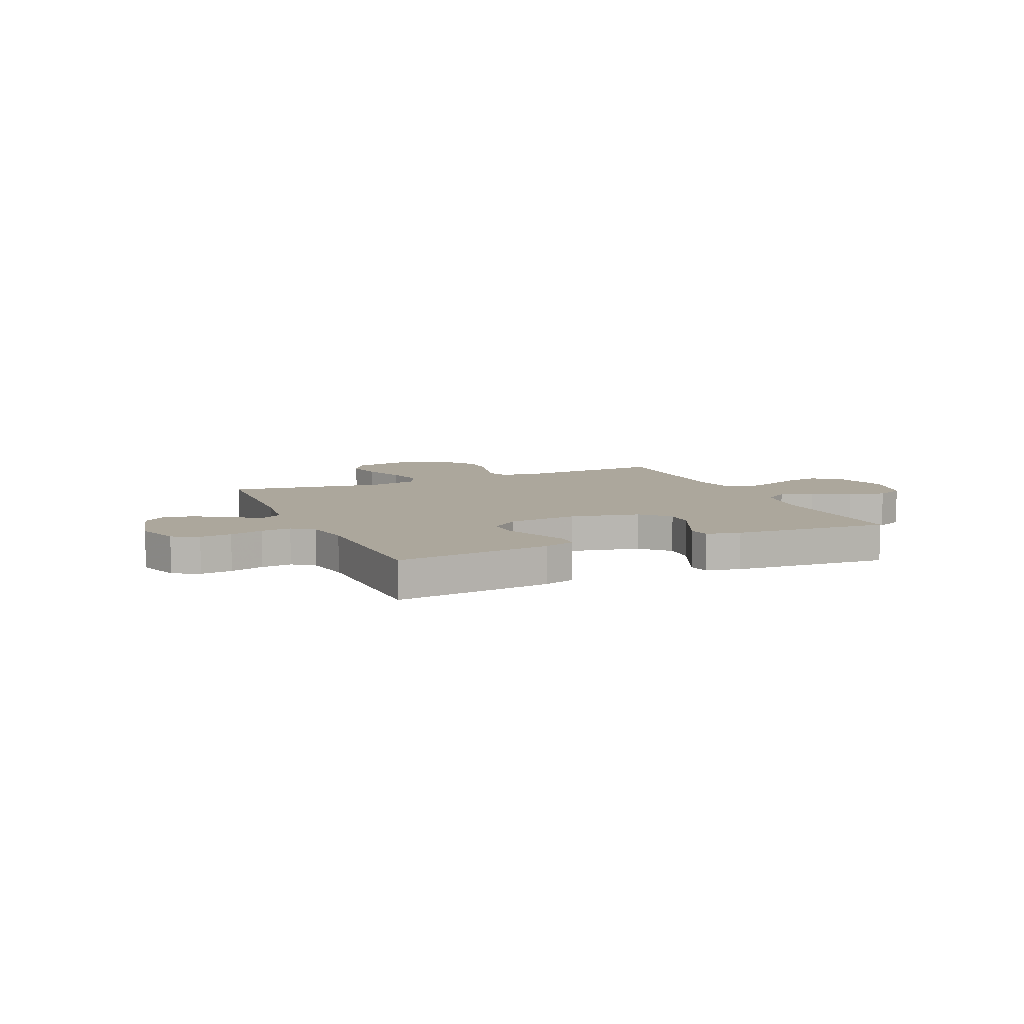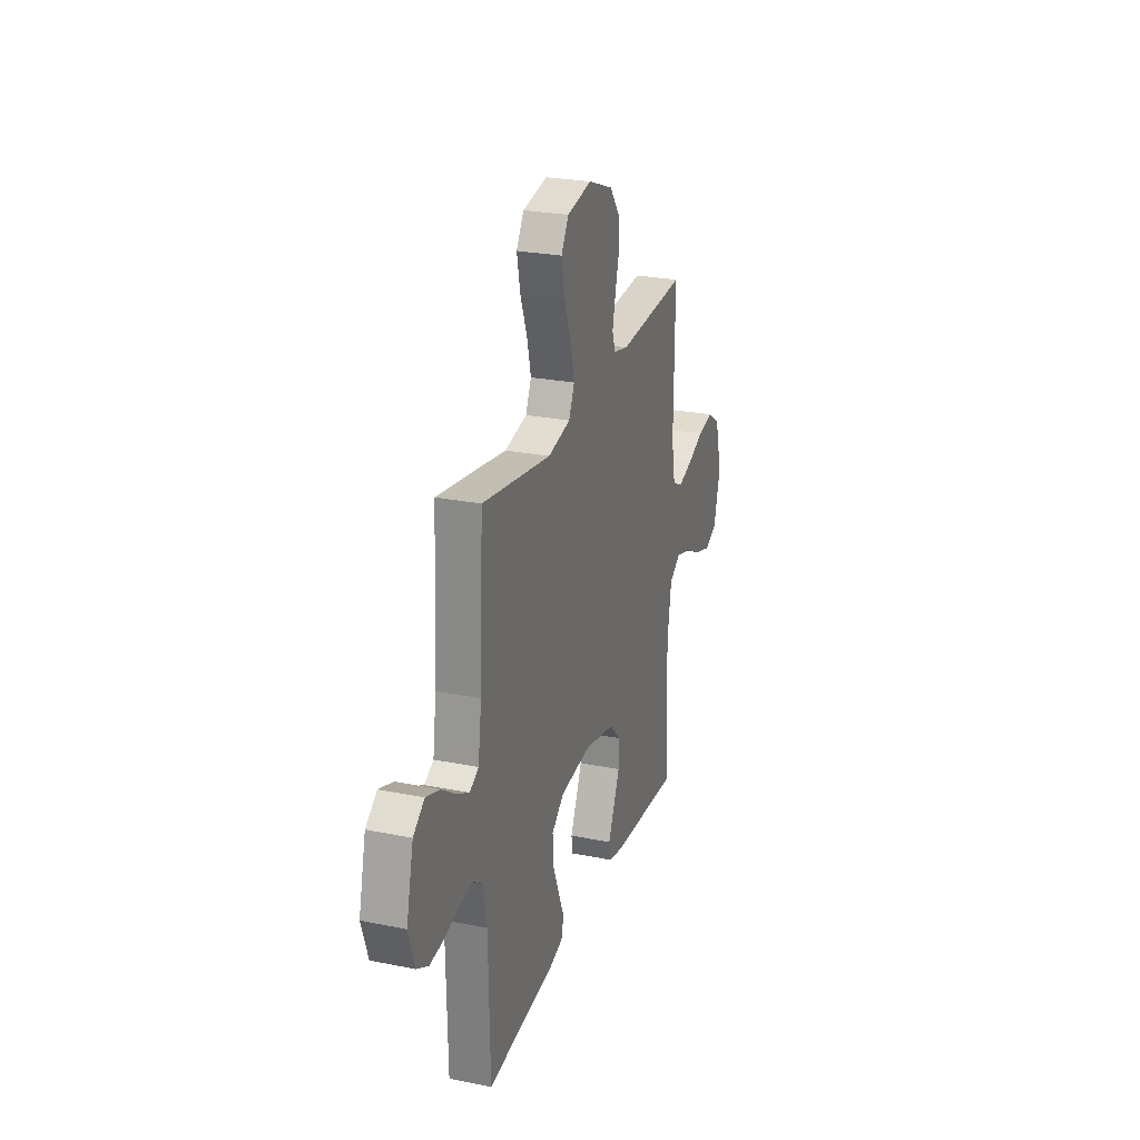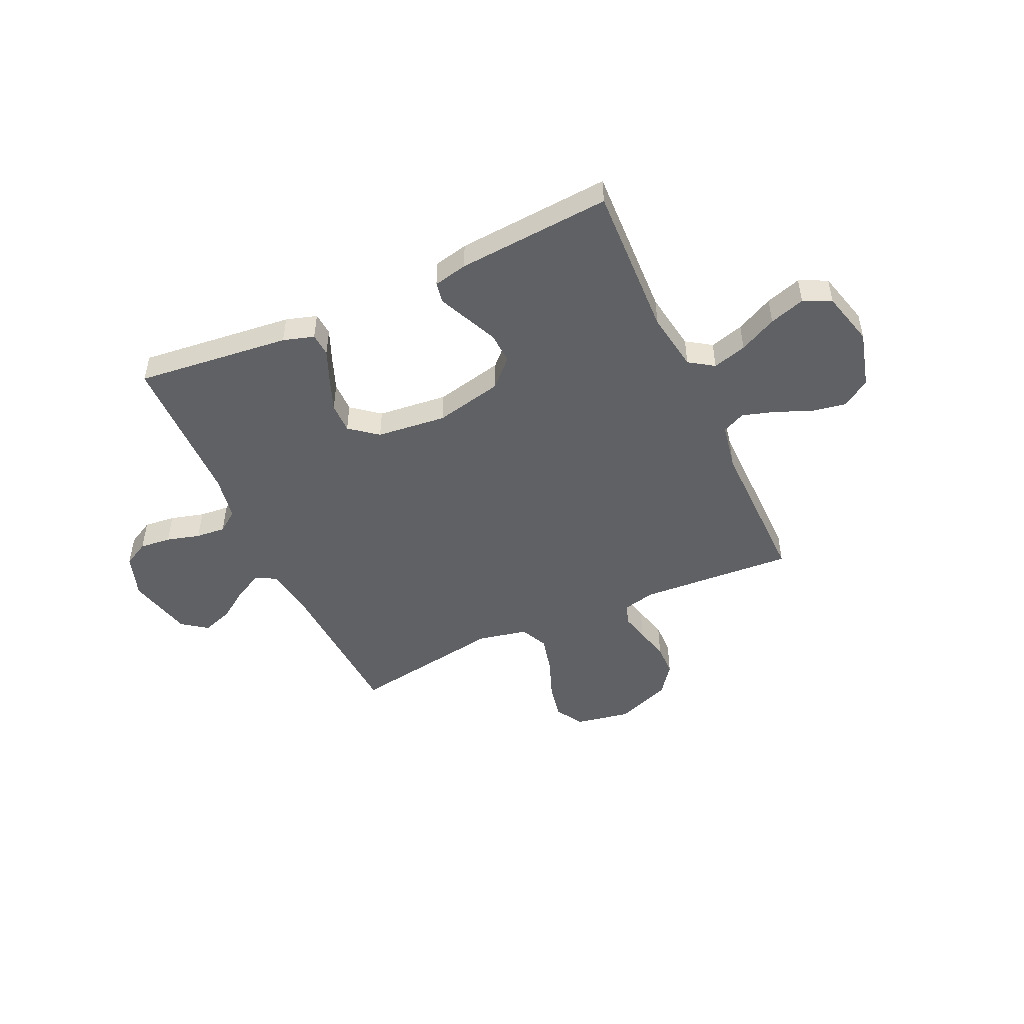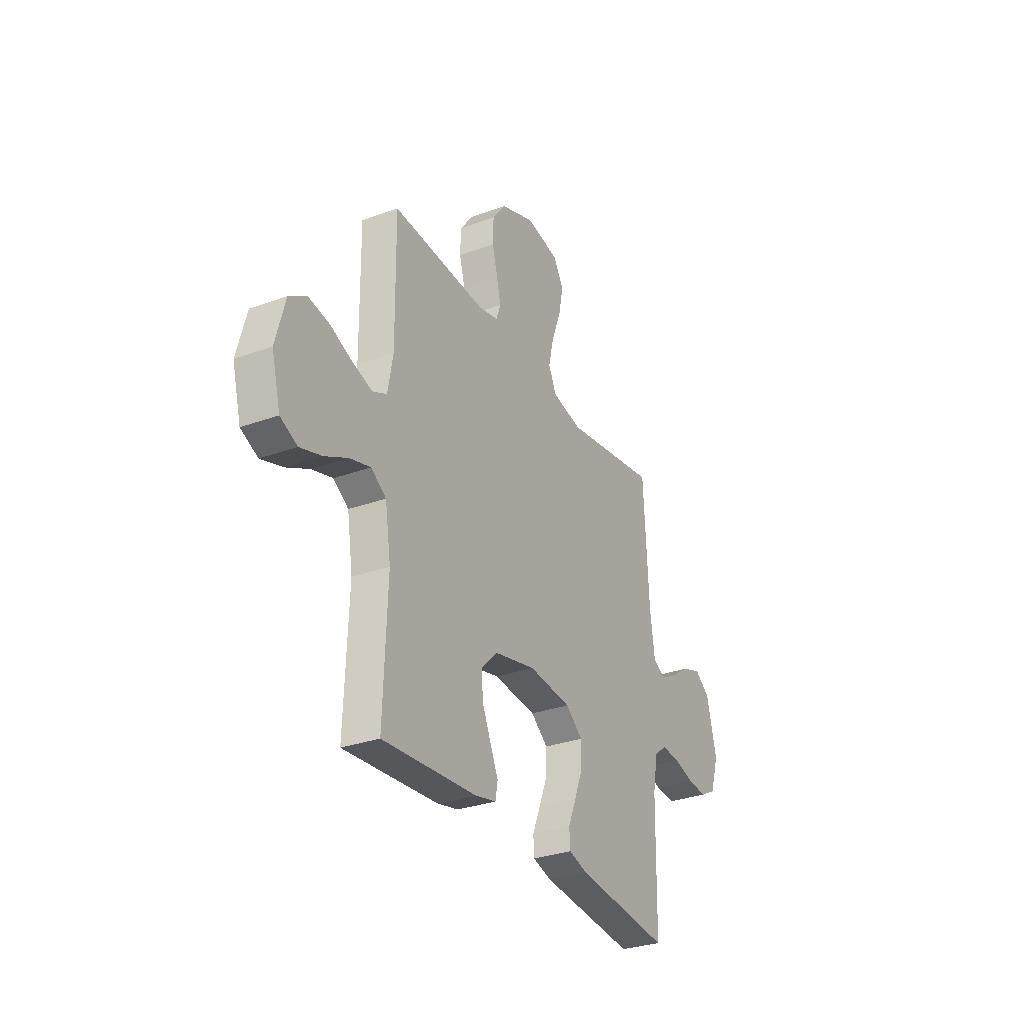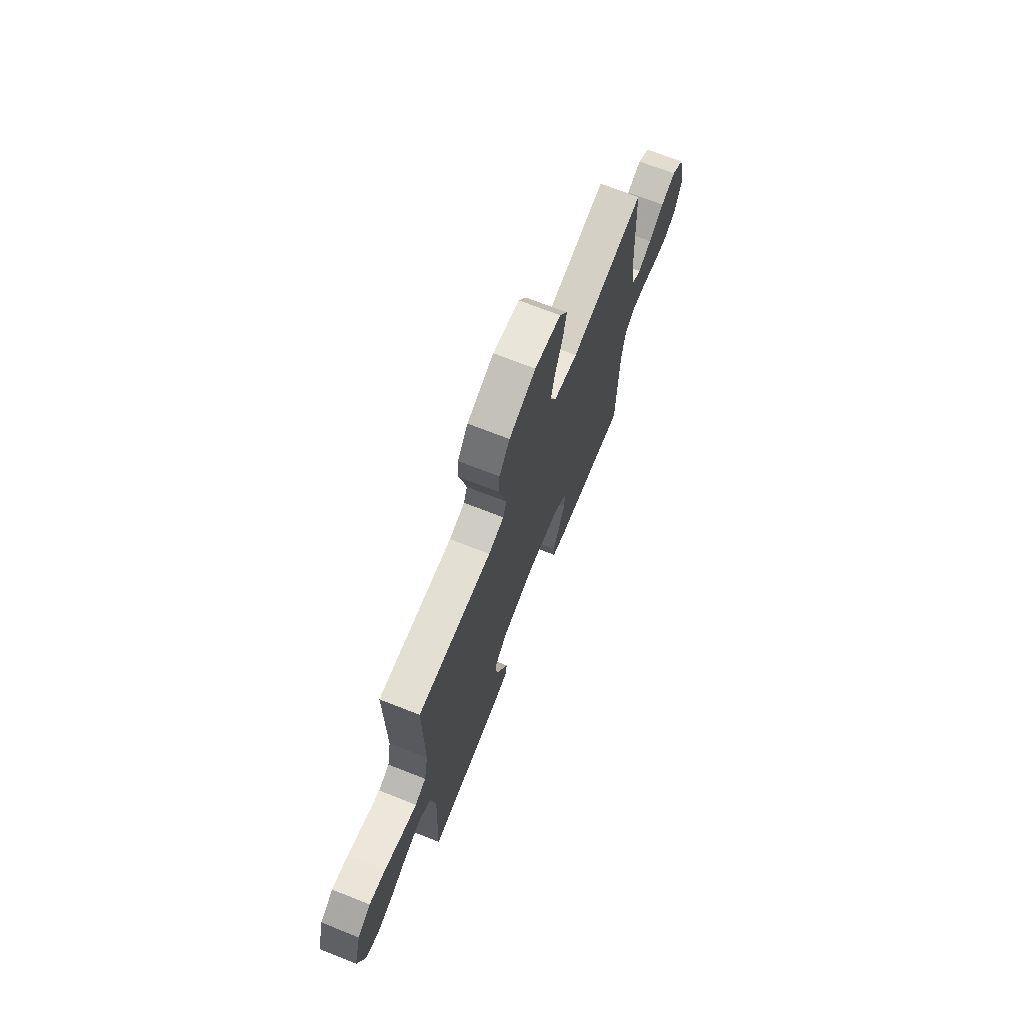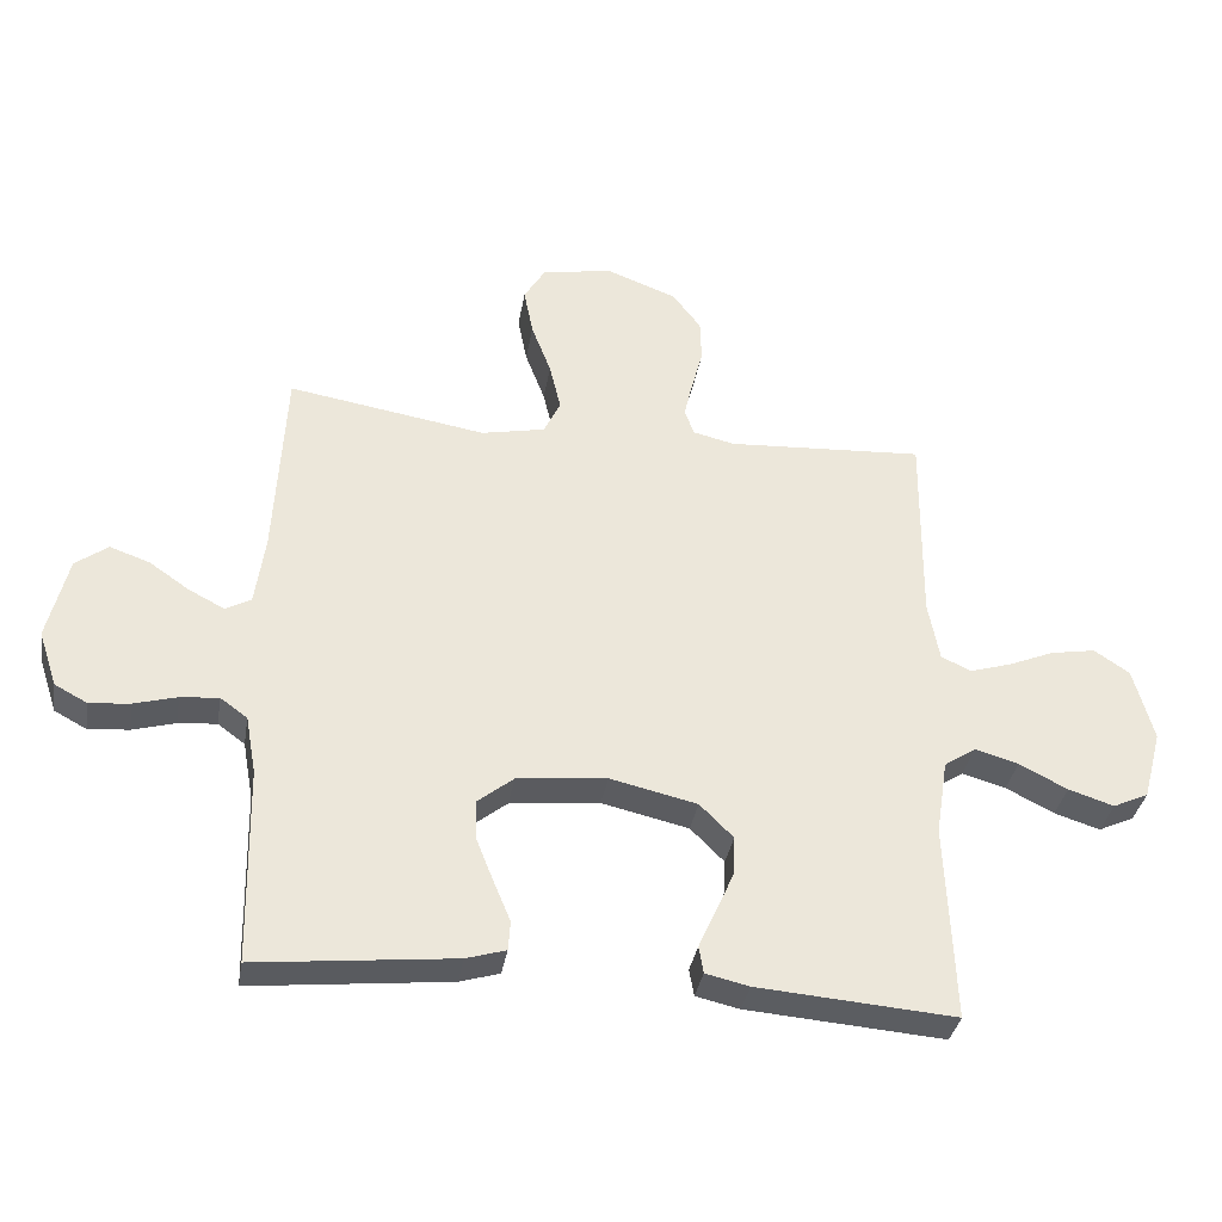
<metadata>
{"format":"obj","ext":"obj","renderer":"f3d","projection":"perspective","resolution":1024,"background":"white","views":[{"elev":8.4,"azim":156.1,"up":"+Y"},{"elev":25.6,"azim":107.9,"up":"+Z"},{"elev":-48.5,"azim":-155.4,"up":"+Y"},{"elev":-30.6,"azim":-62.3,"up":"+Z"},{"elev":70.1,"azim":-68.4,"up":"+Z"},{"elev":-35.0,"azim":170.5,"up":"+Z"}]}
</metadata>
<code>
v 0.5 0.07 -0.5
v 0.2 0.07 -0.468
v 0.14 0.07 -0.45
v 0.137 0.07 -0.405
v 0.163 0.07 -0.343
v 0.189 0.07 -0.277
v 0.19 0.07 -0.217
v 0.136 0.07 -0.174
v 0 0.07 -0.16
v -0.132 0.07 -0.19
v -0.183 0.07 -0.241
v -0.18 0.07 -0.302
v -0.152 0.07 -0.365
v -0.127 0.07 -0.421
v -0.134 0.07 -0.462
v -0.2 0.07 -0.477
v -0.5 0.07 -0.5
v -0.488 0.07 -0.2
v -0.506 0.07 -0.085
v -0.554 0.07 -0.053
v -0.62 0.07 -0.072
v -0.693 0.07 -0.109
v -0.762 0.07 -0.131
v -0.816 0.07 -0.106
v -0.844 0.07 0
v -0.814 0.07 0.112
v -0.76 0.07 0.148
v -0.692 0.07 0.136
v -0.622 0.07 0.107
v -0.559 0.07 0.088
v -0.514 0.07 0.109
v -0.497 0.07 0.2
v -0.5 0.07 0.5
v -0.2 0.07 0.482
v -0.137 0.07 0.497
v -0.123 0.07 0.537
v -0.136 0.07 0.593
v -0.153 0.07 0.657
v -0.151 0.07 0.722
v -0.108 0.07 0.779
v 0 0.07 0.82
v 0.107 0.07 0.8
v 0.139 0.07 0.747
v 0.125 0.07 0.675
v 0.095 0.07 0.596
v 0.078 0.07 0.524
v 0.103 0.07 0.471
v 0.2 0.07 0.451
v 0.5 0.07 0.5
v 0.516 0.07 0.2
v 0.531 0.07 0.094
v 0.57 0.07 0.073
v 0.624 0.07 0.101
v 0.685 0.07 0.143
v 0.745 0.07 0.164
v 0.794 0.07 0.128
v 0.825 0.07 0
v 0.797 0.07 -0.084
v 0.747 0.07 -0.111
v 0.686 0.07 -0.105
v 0.621 0.07 -0.087
v 0.563 0.07 -0.082
v 0.522 0.07 -0.112
v 0.506 0.07 -0.2
v 0.5 0 -0.5
v 0.2 0 -0.468
v 0.14 0 -0.45
v 0.137 0 -0.405
v 0.163 0 -0.343
v 0.189 0 -0.277
v 0.19 0 -0.217
v 0.136 0 -0.174
v 0 0 -0.16
v -0.132 0 -0.19
v -0.183 0 -0.241
v -0.18 0 -0.302
v -0.152 0 -0.365
v -0.127 0 -0.421
v -0.134 0 -0.462
v -0.2 0 -0.477
v -0.5 0 -0.5
v -0.488 0 -0.2
v -0.506 0 -0.085
v -0.554 0 -0.053
v -0.62 0 -0.072
v -0.693 0 -0.109
v -0.762 0 -0.131
v -0.816 0 -0.106
v -0.844 0 0
v -0.814 0 0.112
v -0.76 0 0.148
v -0.692 0 0.136
v -0.622 0 0.107
v -0.559 0 0.088
v -0.514 0 0.109
v -0.497 0 0.2
v -0.5 0 0.5
v -0.2 0 0.482
v -0.137 0 0.497
v -0.123 0 0.537
v -0.136 0 0.593
v -0.153 0 0.657
v -0.151 0 0.722
v -0.108 0 0.779
v 0 0 0.82
v 0.107 0 0.8
v 0.139 0 0.747
v 0.125 0 0.675
v 0.095 0 0.596
v 0.078 0 0.524
v 0.103 0 0.471
v 0.2 0 0.451
v 0.5 0 0.5
v 0.516 0 0.2
v 0.531 0 0.094
v 0.57 0 0.073
v 0.624 0 0.101
v 0.685 0 0.143
v 0.745 0 0.164
v 0.794 0 0.128
v 0.825 0 0
v 0.797 0 -0.084
v 0.747 0 -0.111
v 0.686 0 -0.105
v 0.621 0 -0.087
v 0.563 0 -0.082
v 0.522 0 -0.112
v 0.506 0 -0.2
f 59 60 61
f 58 59 61
f 57 58 61
f 56 57 61
f 55 56 61
f 54 55 61
f 53 54 61
f 52 53 61 62
f 51 52 62 63
f 48 49 50
f 51 63 64
f 50 51 64
f 48 50 64
f 47 48 64
f 43 44 45
f 42 43 45
f 41 42 45
f 40 41 45
f 39 40 45
f 38 39 45
f 37 38 45
f 36 37 45 46
f 35 36 46 47
f 32 33 34
f 35 47 64
f 34 35 64
f 32 34 64
f 31 32 64
f 27 28 29
f 26 27 29
f 25 26 29
f 24 25 29
f 23 24 29
f 22 23 29
f 21 22 29
f 20 21 29 30
f 30 31 64
f 20 30 64
f 19 20 64
f 16 17 18
f 15 16 18
f 14 15 18
f 13 14 18
f 12 13 18 19
f 3 4 5
f 2 3 5
f 1 2 5
f 64 1 5
f 64 5 6
f 11 12 19
f 10 11 19
f 9 10 19
f 8 9 19 64
f 7 8 64
f 6 7 64
f 125 124 123
f 125 123 122
f 125 122 121
f 125 121 120
f 125 120 119
f 125 119 118
f 125 118 117
f 126 125 117 116
f 127 126 116 115
f 114 113 112
f 128 127 115
f 128 115 114
f 128 114 112
f 128 112 111
f 109 108 107
f 109 107 106
f 109 106 105
f 109 105 104
f 109 104 103
f 109 103 102
f 109 102 101
f 110 109 101 100
f 111 110 100 99
f 98 97 96
f 128 111 99
f 128 99 98
f 128 98 96
f 128 96 95
f 93 92 91
f 93 91 90
f 93 90 89
f 93 89 88
f 93 88 87
f 93 87 86
f 93 86 85
f 94 93 85 84
f 128 95 94
f 128 94 84
f 128 84 83
f 82 81 80
f 82 80 79
f 82 79 78
f 82 78 77
f 83 82 77 76
f 69 68 67
f 69 67 66
f 69 66 65
f 69 65 128
f 70 69 128
f 83 76 75
f 83 75 74
f 83 74 73
f 128 83 73 72
f 128 72 71
f 128 71 70
f 1 65 66 2
f 2 66 67 3
f 3 67 68 4
f 4 68 69 5
f 5 69 70 6
f 6 70 71 7
f 7 71 72 8
f 8 72 73 9
f 9 73 74 10
f 10 74 75 11
f 11 75 76 12
f 12 76 77 13
f 13 77 78 14
f 14 78 79 15
f 15 79 80 16
f 16 80 81 17
f 17 81 82 18
f 18 82 83 19
f 19 83 84 20
f 20 84 85 21
f 21 85 86 22
f 22 86 87 23
f 23 87 88 24
f 24 88 89 25
f 25 89 90 26
f 26 90 91 27
f 27 91 92 28
f 28 92 93 29
f 29 93 94 30
f 30 94 95 31
f 31 95 96 32
f 32 96 97 33
f 33 97 98 34
f 34 98 99 35
f 35 99 100 36
f 36 100 101 37
f 37 101 102 38
f 38 102 103 39
f 39 103 104 40
f 40 104 105 41
f 41 105 106 42
f 42 106 107 43
f 43 107 108 44
f 44 108 109 45
f 45 109 110 46
f 46 110 111 47
f 47 111 112 48
f 48 112 113 49
f 49 113 114 50
f 50 114 115 51
f 51 115 116 52
f 52 116 117 53
f 53 117 118 54
f 54 118 119 55
f 55 119 120 56
f 56 120 121 57
f 57 121 122 58
f 58 122 123 59
f 59 123 124 60
f 60 124 125 61
f 61 125 126 62
f 62 126 127 63
f 63 127 128 64
f 64 128 65 1

</code>
